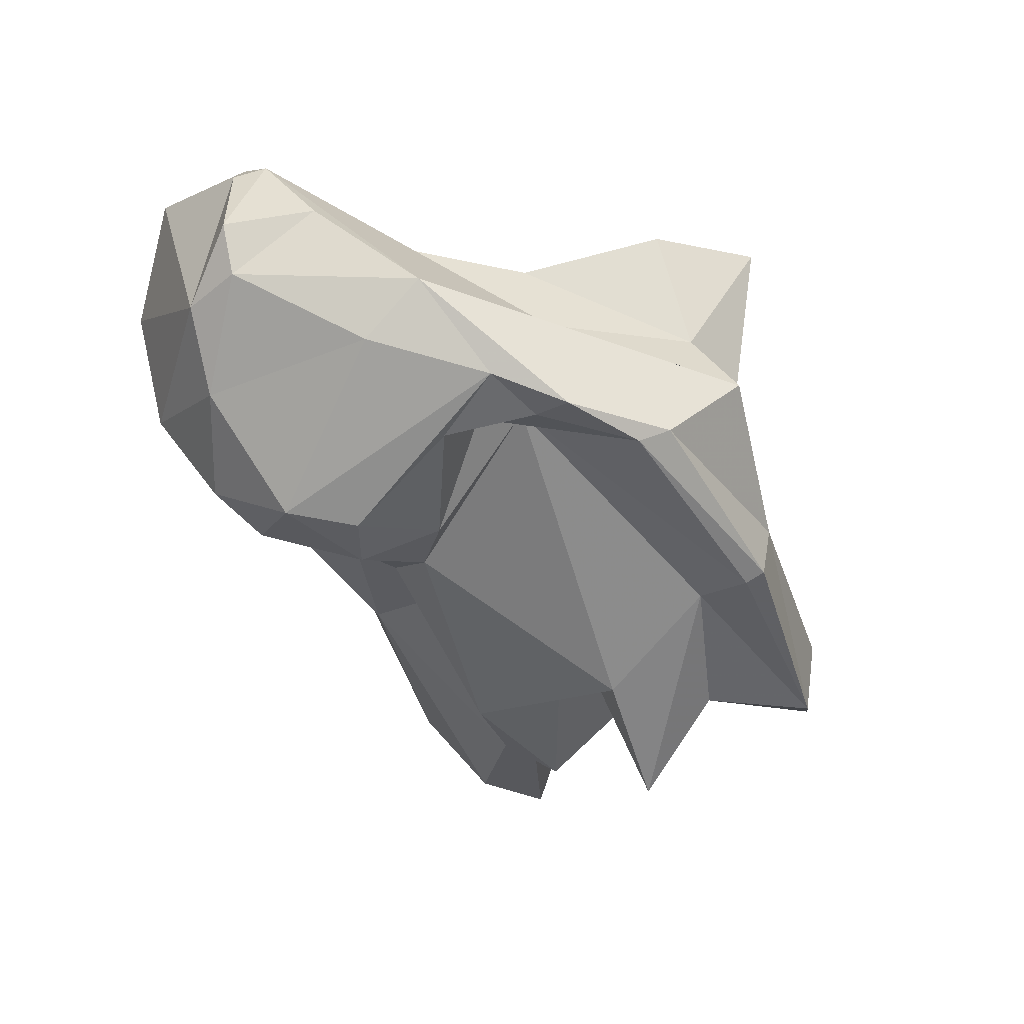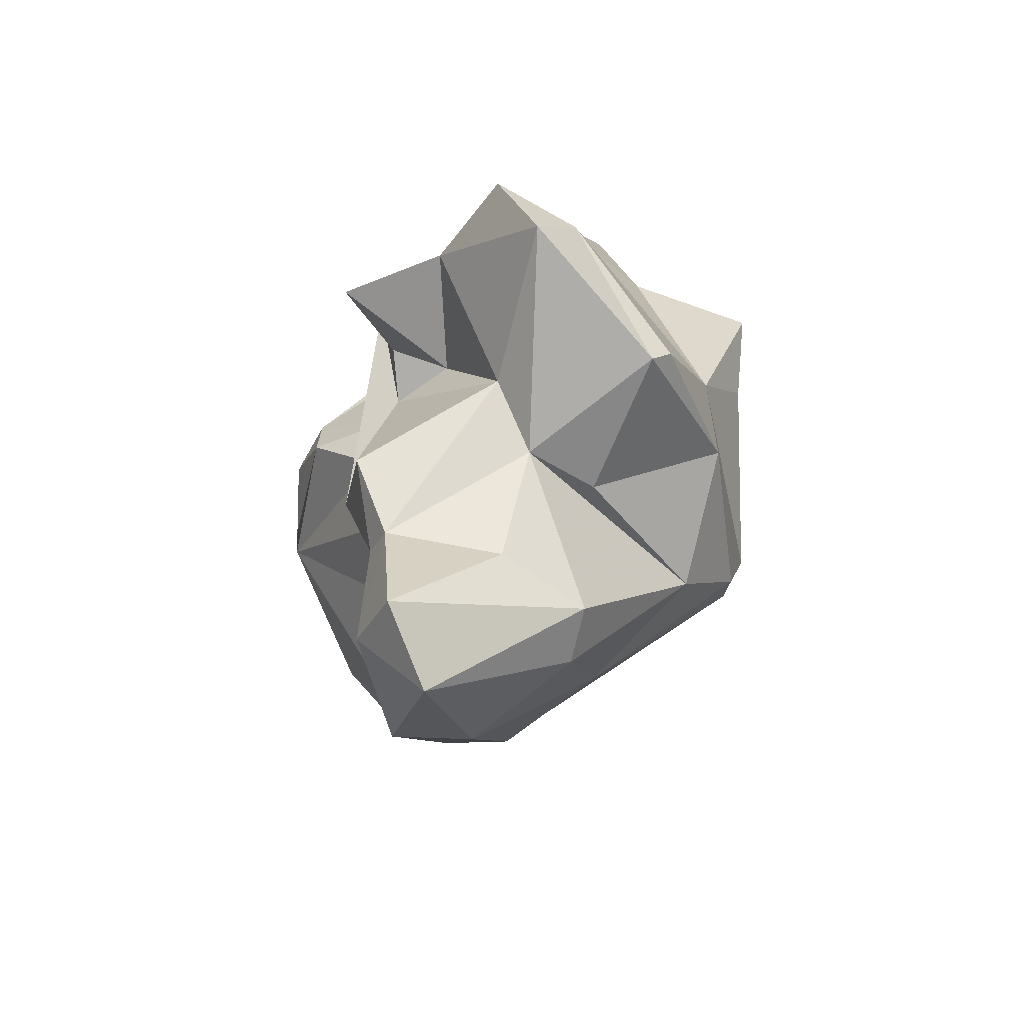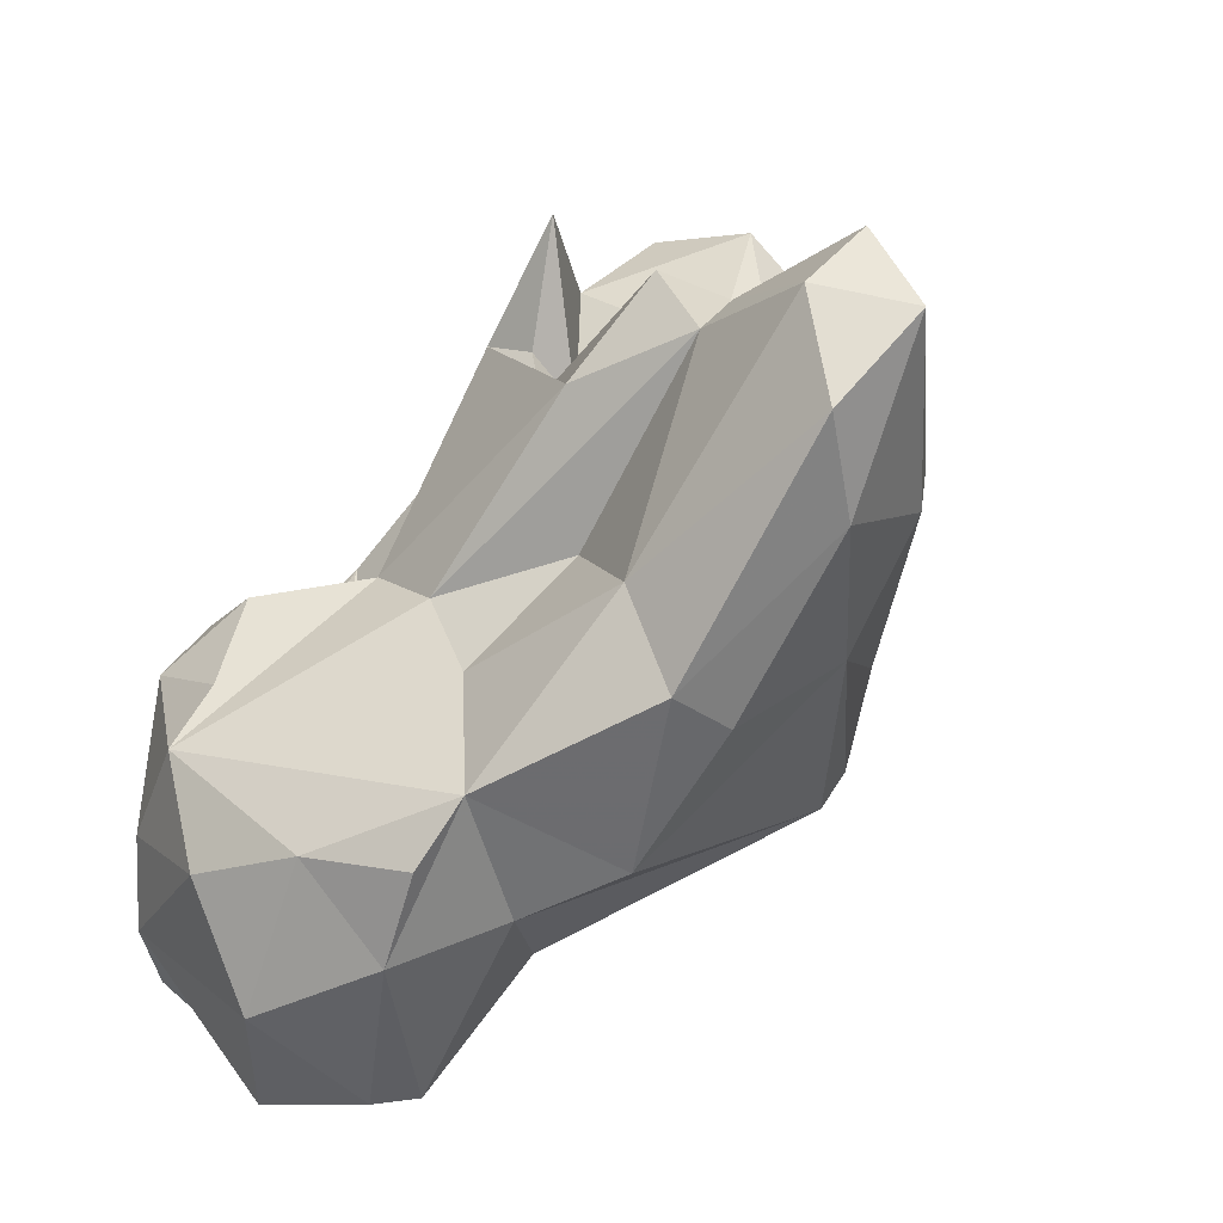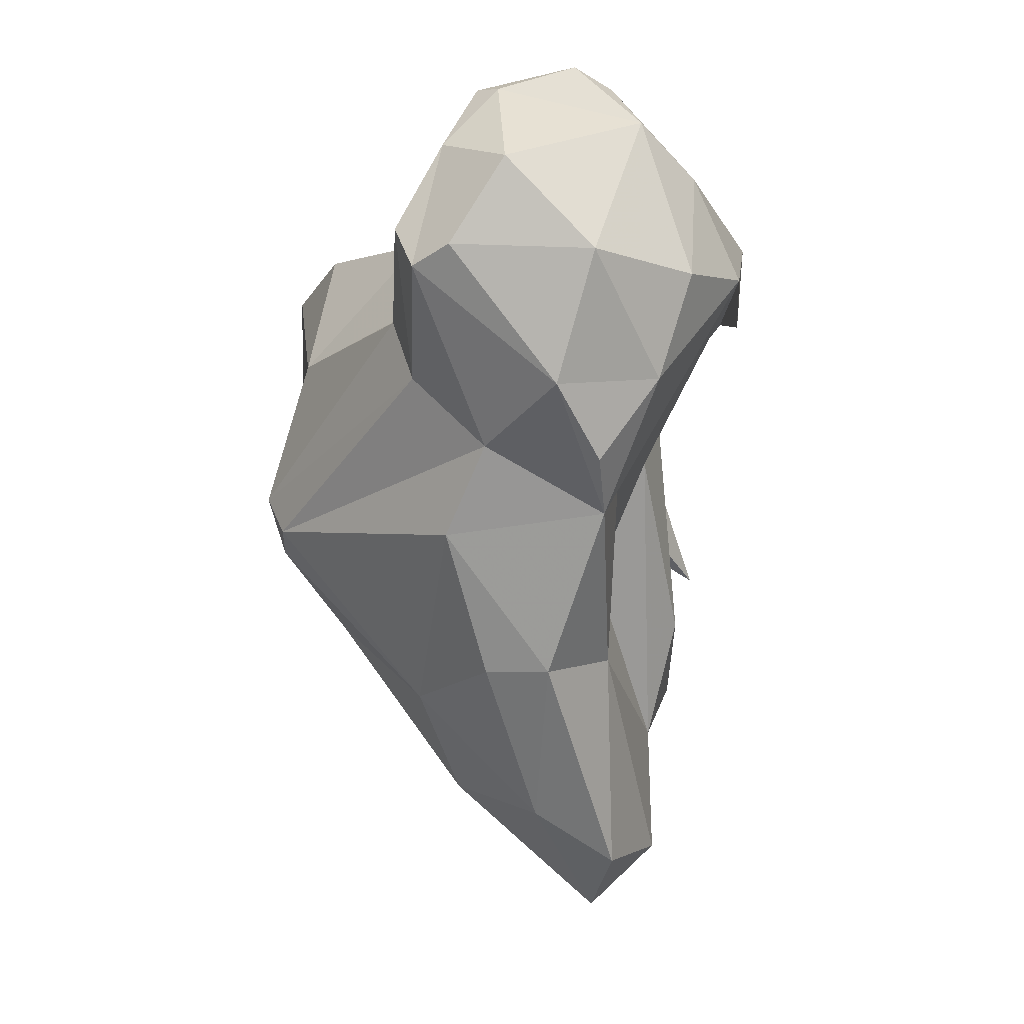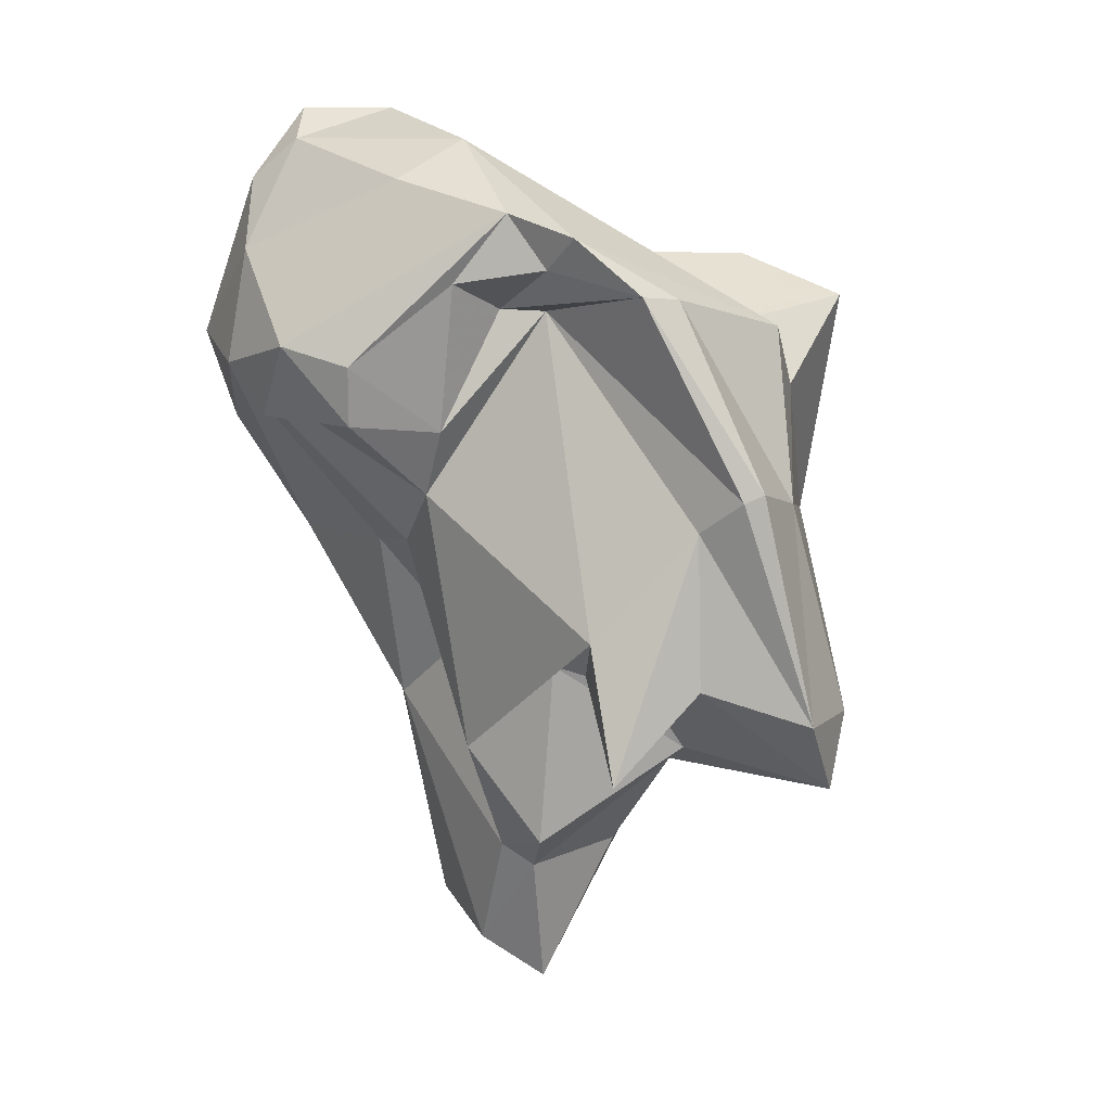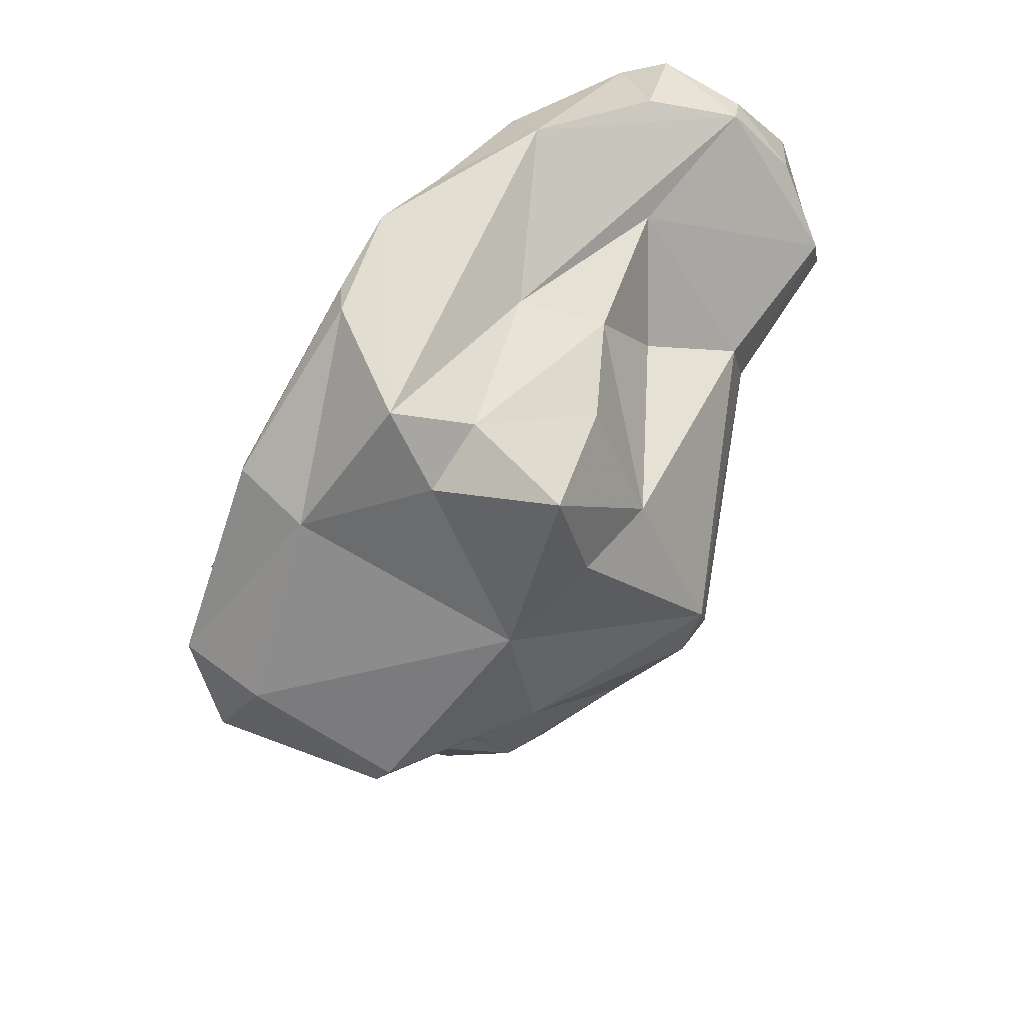
<metadata>
{"format":"obj","ext":"obj","renderer":"f3d","projection":"perspective","resolution":1024,"background":"white","views":[{"elev":58.2,"azim":131.8,"up":"+Z"},{"elev":-61.7,"azim":-172.7,"up":"+Z"},{"elev":-28.8,"azim":138.0,"up":"+Y"},{"elev":-2.8,"azim":17.1,"up":"+Z"},{"elev":26.7,"azim":148.2,"up":"+Z"},{"elev":39.9,"azim":-114.7,"up":"+Z"}]}
</metadata>
<code>
v 125.9 286 81.68
v 125.1 287.9 86.54
v 126.8 279.3 75.47
v 127.6 287.8 71.67
v 127.7 289 76.8
v 127.5 279.8 72.83
v 129.8 282.2 69.02
v 135.7 273.2 83.29
v 131.2 289.1 87.04
v 129.4 294.7 68.78
v 134.8 279.5 65.69
v 133.7 289 67.35
v 127.7 282.3 82.46
v 130.5 291.5 84.58
v 128.3 284.5 88.15
v 130.3 295 67.68
v 138.6 272.4 73.3
v 136.4 291.3 67.04
v 134 296.7 81.67
v 135.5 283.5 61.05
v 133.1 299.8 72.8
v 127.9 278.4 73.83
v 134.6 285.9 61.51
v 135.9 277.9 84.91
v 134.8 301.2 70.05
v 134.1 281.3 88.34
v 140.9 271.1 77.24
v 132.3 292.7 88.09
v 139.8 298.4 74.96
v 139.5 275.6 66.99
v 138.3 276.9 90.54
v 137.8 267.6 86.68
v 136.8 298.4 83.45
v 136.5 302 74.02
v 137.6 298 83.09
v 137.2 271.8 80.48
v 139 292.3 90.57
v 138.7 296.3 81.31
v 137.5 292.8 90.37
v 138 289 61.91
v 140.6 289.5 92.61
v 140.3 292.6 74.67
v 141.6 286.6 54.99
v 139.7 268.5 90.5
v 136.1 284.6 89.26
v 140.5 271.2 93.48
v 142.7 290.3 56.54
v 143.1 290.2 62.85
v 143.2 266.7 89.47
v 140.4 280.6 60.02
v 140.8 266.2 85.66
v 137.5 294 69.37
v 143.2 295.1 76.72
v 140.1 286.4 88.29
v 138.9 266.7 84.85
v 142.5 275.8 67
v 141.5 275.4 94.79
v 143.7 282.8 57.6
v 142.7 293.9 74.53
v 144.9 268.8 79.7
v 145.5 285.1 80.3
v 141.1 288.1 90.86
v 144.5 287.8 57.91
v 142.7 283.5 71.63
v 144 288.9 63.6
v 141.7 285.2 88.31
v 144.2 280 67.49
v 145.8 273.6 74.24
v 145.1 285.8 83.46
v 144.2 298.4 71.67
v 141.7 270.3 93.28
v 145.4 282.9 77.16
v 142.8 291.5 73.87
v 141.2 281.4 94.86
v 146.8 268 85.46
v 144.2 292.6 65.73
v 141.9 286.2 92.98
v 145.6 288.6 69.17
v 146.2 271.2 76.5
v 144.2 285.5 90.03
v 144.9 279.3 75.6
v 148.9 284.5 84.11
v 144.6 272.8 94.64
v 151.2 277.6 85.23
v 145.9 274.6 93.88
v 144.4 281.2 93.54
v 147.6 273.4 92
v 148.7 284.4 86.8
v 148.7 272.3 80.17
v 150.1 272.7 84.88
v 150.7 279.8 83.32
v 150.6 281.7 87.25
v 149.4 276.2 89.8
g foo
f 22 17 27
f 56 17 30
f 11 17 22
f 30 17 11
f 50 56 30
f 6 22 3
f 11 22 6
f 50 30 11
f 58 56 50
f 6 7 11
f 20 11 7
f 50 11 20
f 43 50 20
f 58 50 43
f 7 23 20
f 43 20 23
f 60 51 55
f 55 32 36
f 8 36 32
f 60 55 27
f 55 36 27
f 68 60 27
f 79 60 68
f 17 68 27
f 27 36 22
f 68 17 56
f 68 56 67
f 22 36 3
f 36 8 3
f 8 13 3
f 3 13 1
f 67 56 58
f 3 4 6
f 63 67 58
f 7 6 4
f 12 7 4
f 7 12 18
f 7 18 23
f 58 43 63
f 18 40 23
f 23 40 47
f 23 47 43
f 63 43 47
f 49 44 55
f 55 51 49
f 75 49 51
f 55 44 32
f 75 51 60
f 89 75 60
f 89 60 79
f 31 8 32
f 79 68 89
f 8 31 24
f 81 68 67
f 24 13 8
f 67 64 81
f 65 64 67
f 67 63 65
f 1 5 3
f 3 5 4
f 48 65 63
f 12 4 16
f 40 18 48
f 48 47 40
f 47 48 63
f 5 10 4
f 16 4 10
f 18 12 16
f 49 71 44
f 46 44 71
f 87 71 49
f 87 49 75
f 46 32 44
f 87 75 90
f 89 90 75
f 46 31 32
f 84 90 89
f 84 89 68
f 24 31 26
f 84 68 81
f 15 13 26
f 24 26 13
f 81 72 84
f 15 2 13
f 64 72 81
f 1 13 2
f 78 72 65
f 65 72 64
f 1 2 5
f 78 65 76
f 48 76 65
f 18 52 48
f 52 76 48
f 21 16 10
f 16 25 18
f 25 52 18
f 46 71 83
f 46 83 57
f 87 83 71
f 93 87 90
f 46 45 31
f 93 90 84
f 31 45 26
f 82 91 84
f 9 26 45
f 15 26 9
f 72 61 84
f 61 82 84
f 9 2 15
f 14 2 9
f 78 61 72
f 14 5 2
f 76 73 78
f 5 14 19
f 52 42 73
f 76 52 73
f 5 21 10
f 29 42 52
f 29 52 25
f 21 25 16
f 85 83 87
f 57 83 85
f 87 93 85
f 74 57 85
f 57 74 46
f 46 74 45
f 74 85 86
f 93 86 85
f 92 86 93
f 92 93 84
f 84 91 92
f 82 92 91
f 28 45 74
f 28 9 45
f 69 82 61
f 9 28 14
f 14 28 19
f 53 61 78
f 73 53 78
f 42 59 73
f 73 59 53
f 21 5 19
f 19 34 21
f 29 70 42
f 42 70 59
f 29 25 34
f 34 25 21
f 77 74 86
f 88 77 92
f 77 86 92
f 77 41 74
f 80 77 88
f 82 88 92
f 41 77 62
f 80 62 77
f 28 74 41
f 69 80 88
f 88 82 69
f 66 62 80
f 66 80 69
f 39 28 41
f 54 37 66
f 37 62 66
f 54 66 69
f 61 54 69
f 19 28 39
f 53 54 61
f 33 19 39
f 35 54 38
f 35 37 54
f 38 54 53
f 70 38 53
f 59 70 53
f 34 19 33
f 34 33 35
f 29 34 38
f 34 35 38
f 70 29 38
f 37 39 41
f 37 41 62
f 33 39 37
f 35 33 37
g

</code>
